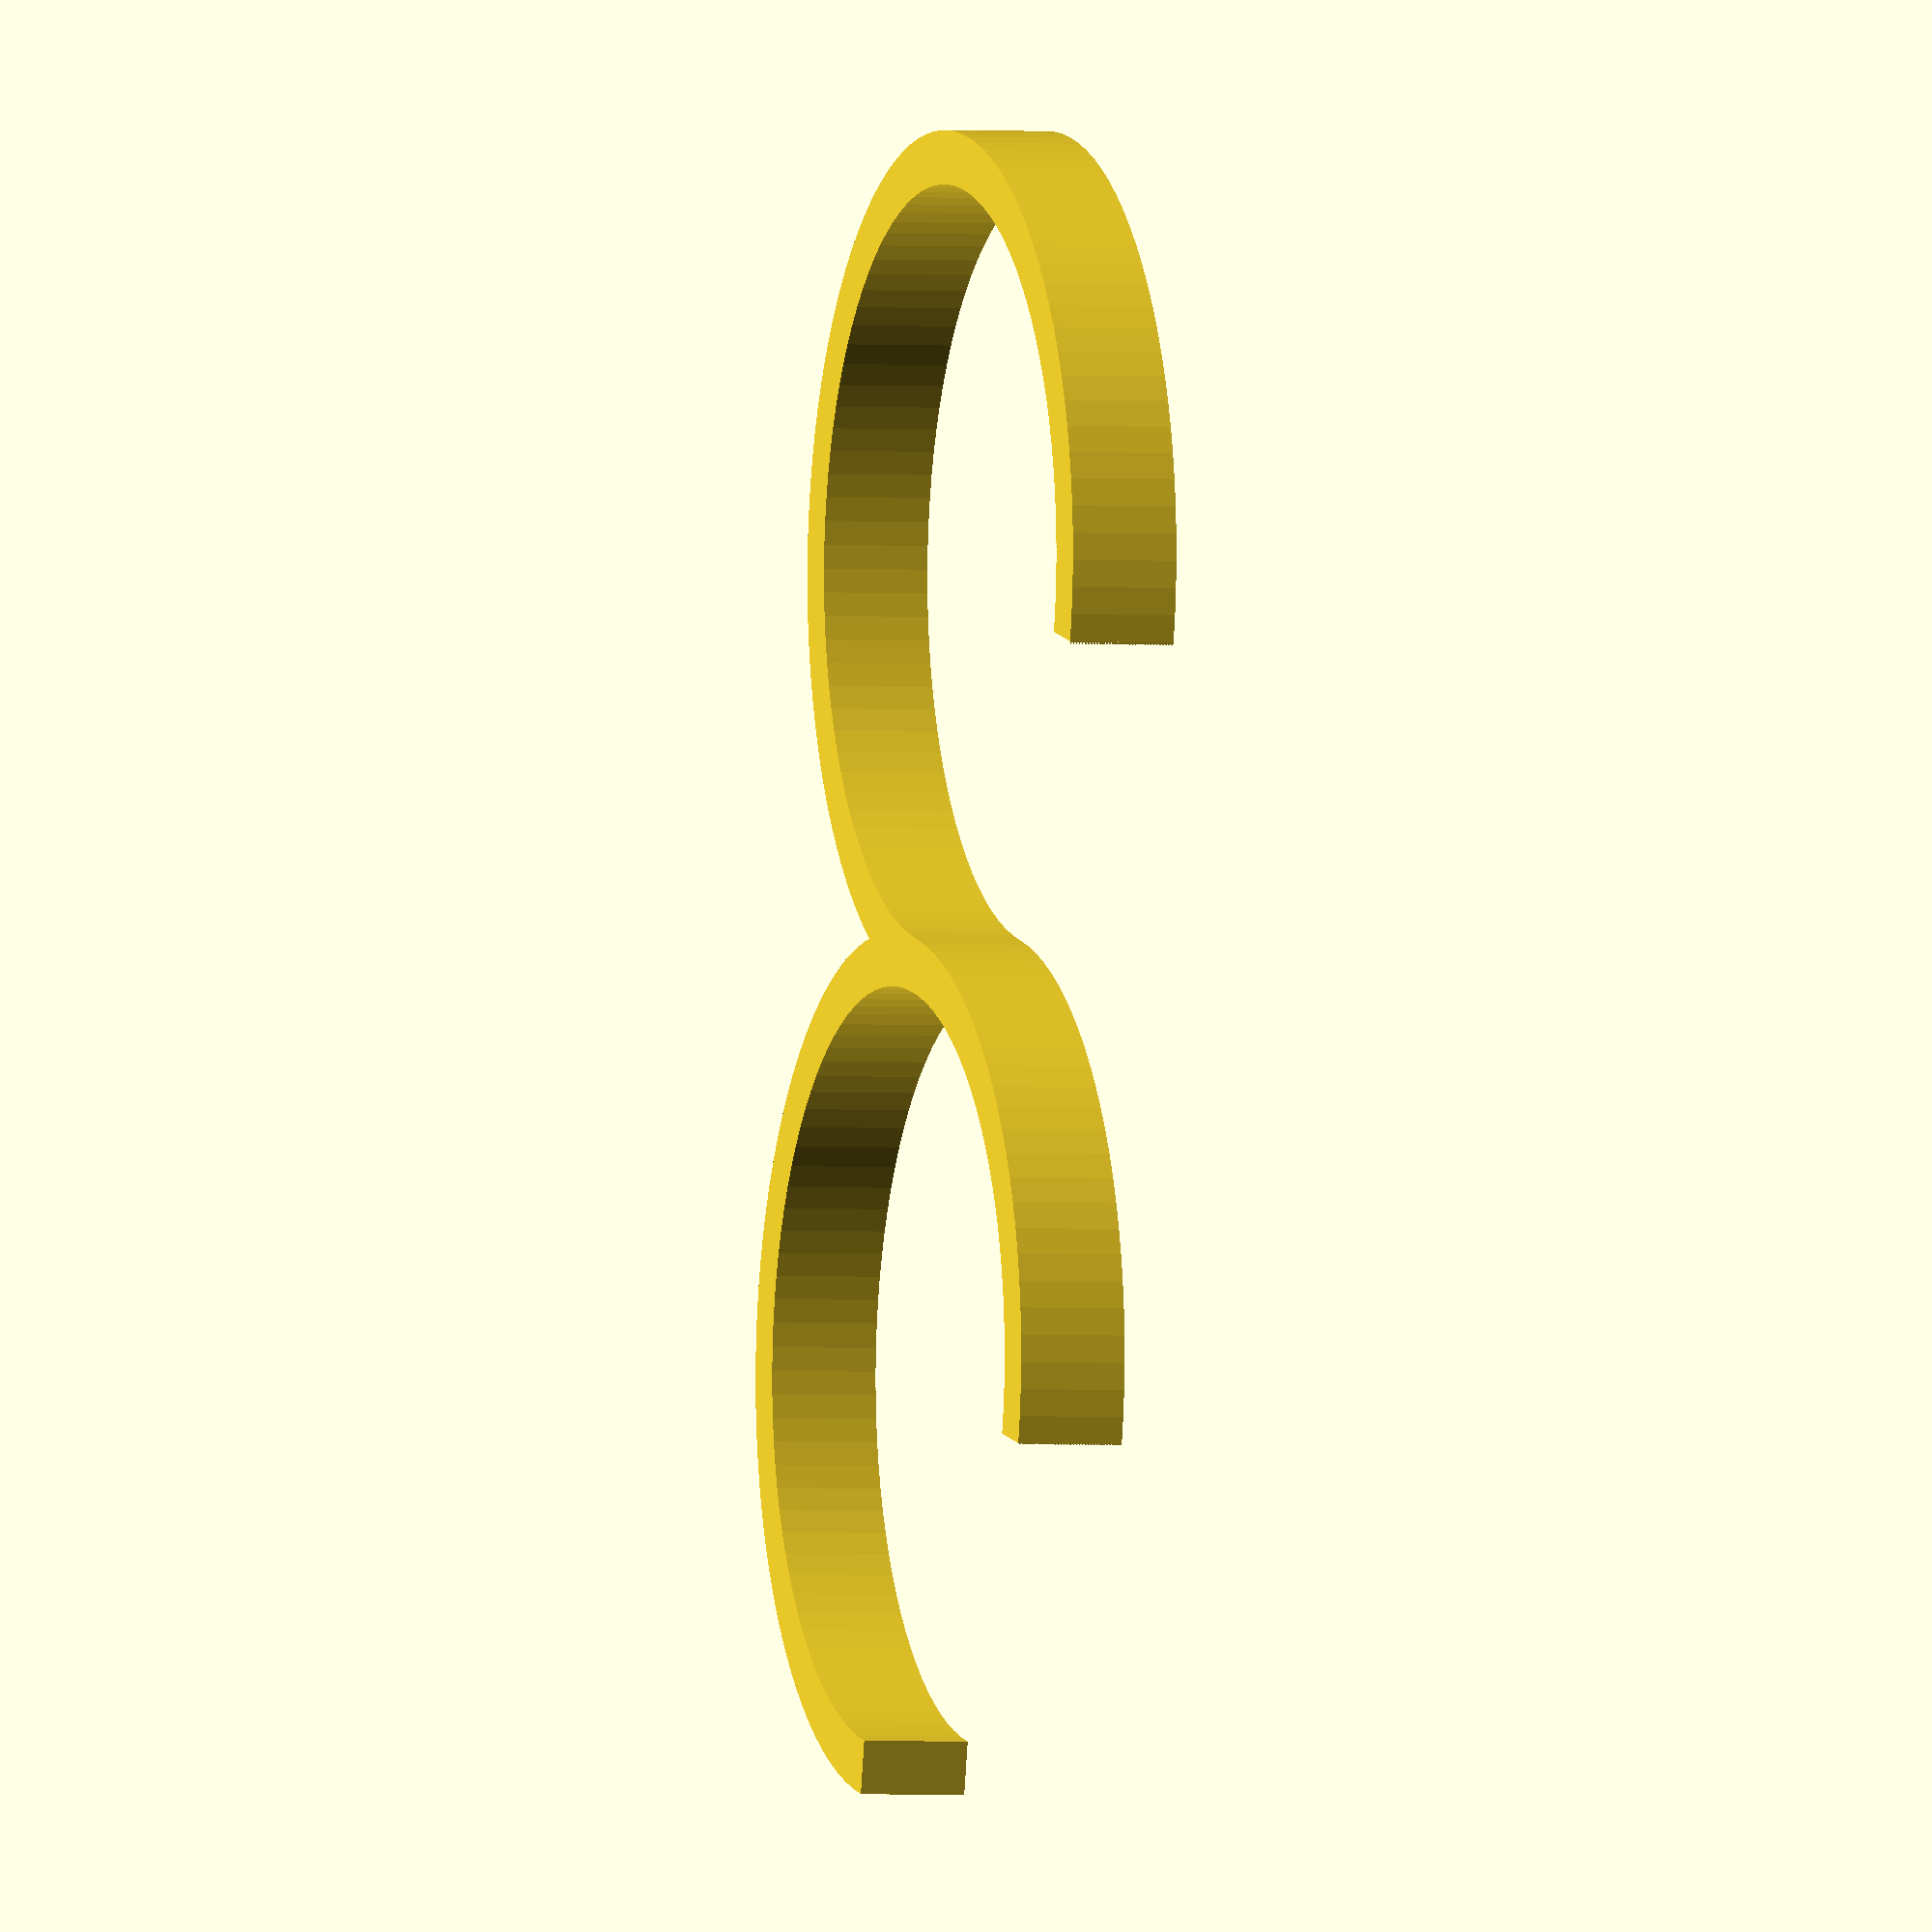
<openscad>
$fn = 100;
outerRad = 4.0;
innerRad = 3.5;

module cir() {
	difference() {
		circle(r=outerRad, center=true);
		circle(r=innerRad, center=true);
	}
}

module sq() {
	rotate(a=90) {
		translate([-4, -4, 0]) square(4);
	}
}

//module transInnerCir() {
//	translate([34, 0, 0]) cir();
//}

//module innerBand() {
//	for (i = [0:24]) {
//		rotate(a=i*15, v=[0, 0, 1]) transInnerCir();
//	}
//}

module threeQuarters() {
	difference() {
		cir();
		sq();
	}
}

threeQuarters();
rotate(a=-45, [0, 0, 0]) {
translate([7.5, 0, 0]) { 
	threeQuarters();
}
}


</openscad>
<views>
elev=1.9 azim=78.0 roll=252.2 proj=o view=wireframe
</views>
